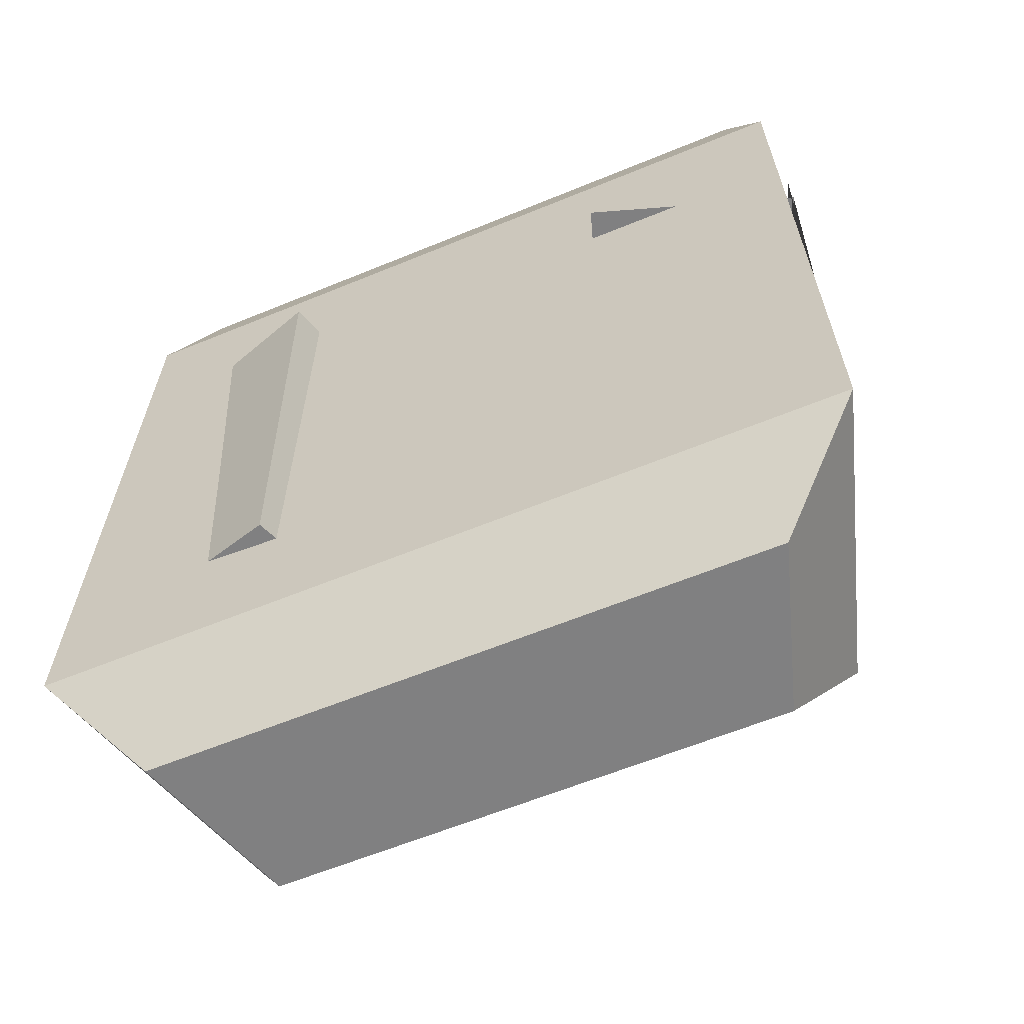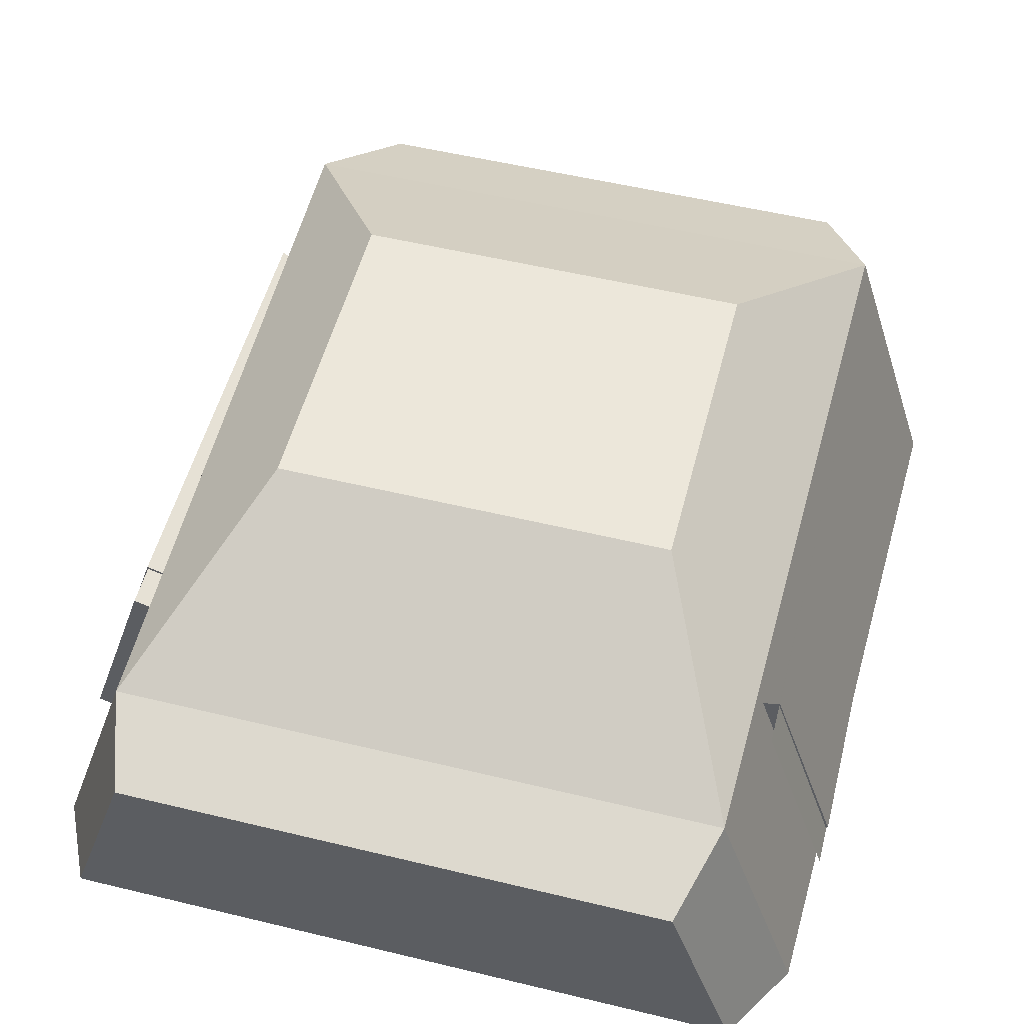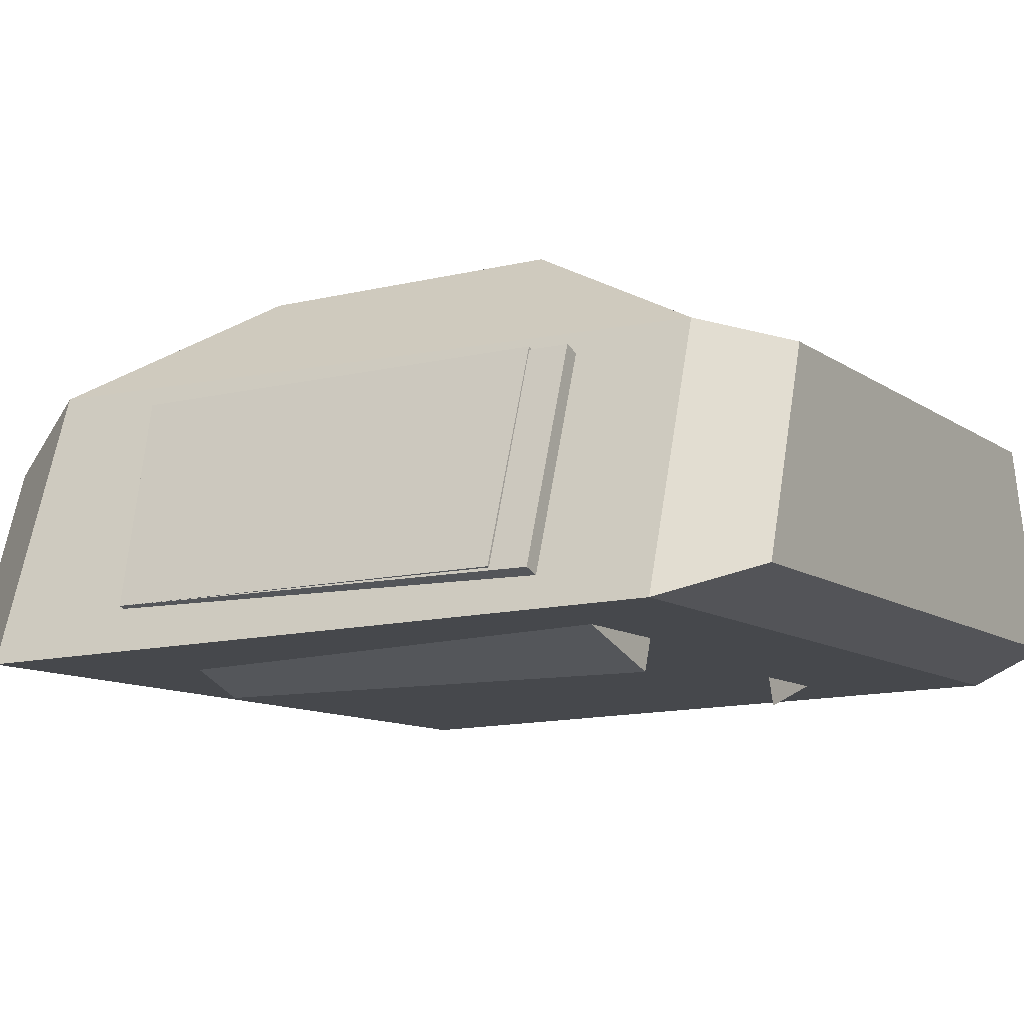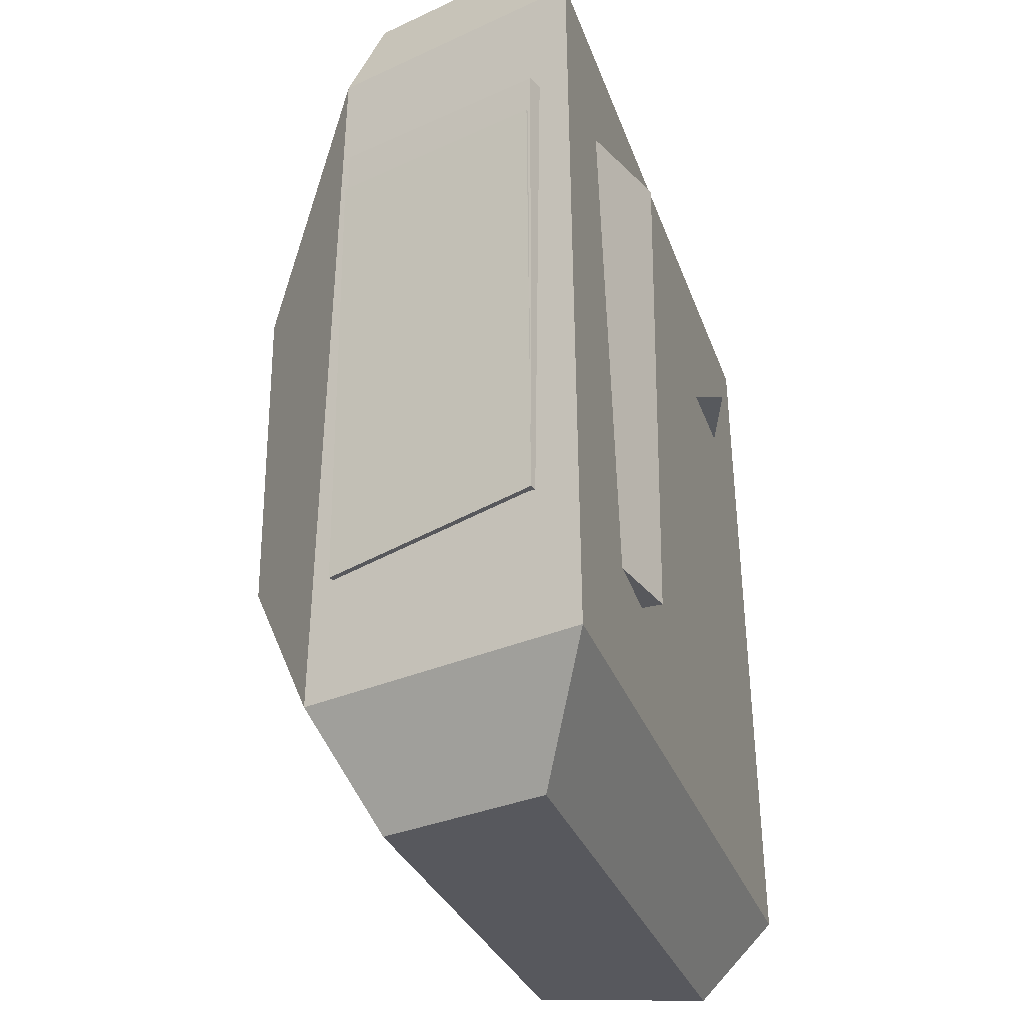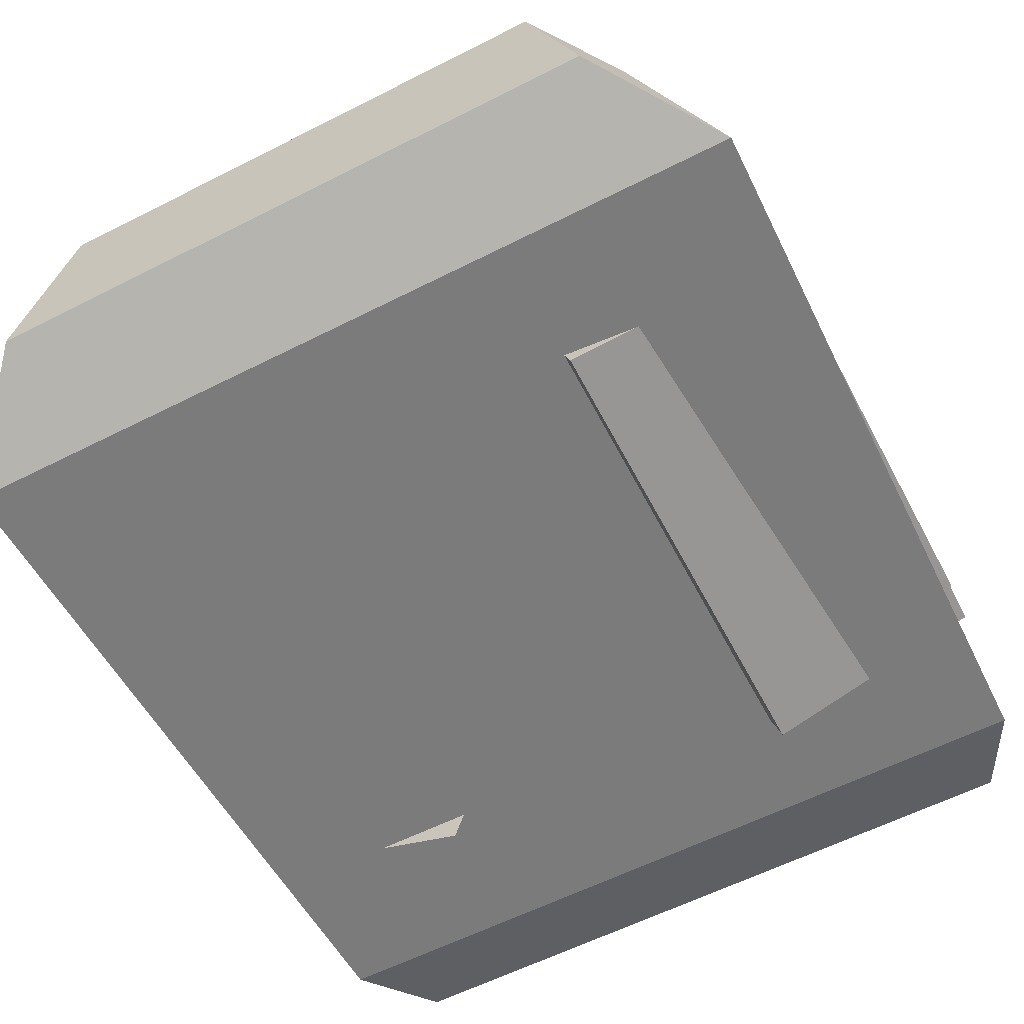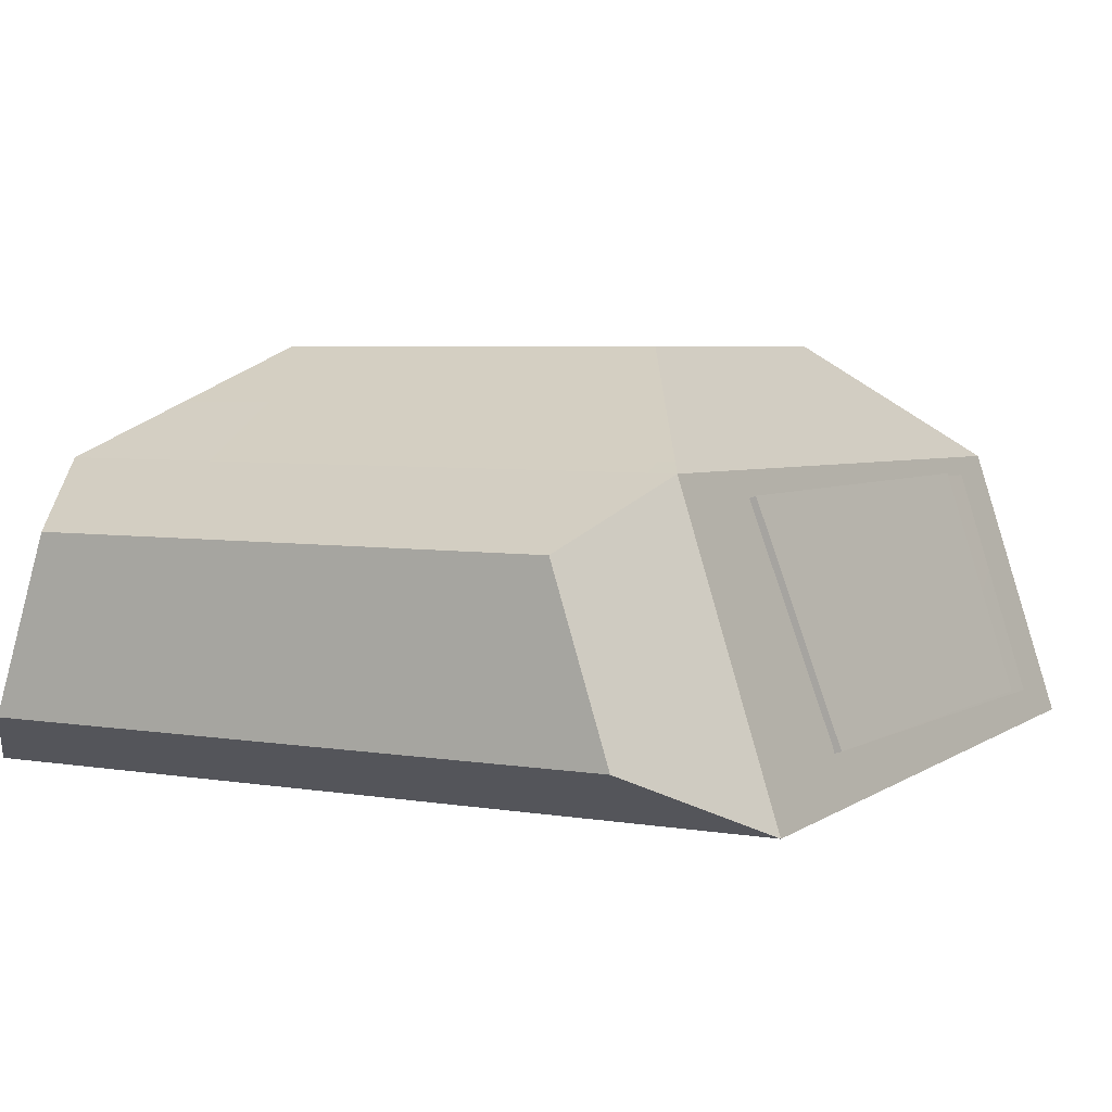
<metadata>
{"format":"obj","ext":"obj","renderer":"f3d","projection":"perspective","resolution":1024,"background":"white","views":[{"elev":-60.1,"azim":23.0,"up":"+Z"},{"elev":53.4,"azim":14.5,"up":"+Y"},{"elev":-10.7,"azim":-58.5,"up":"+Y"},{"elev":-28.9,"azim":-73.3,"up":"+Z"},{"elev":-59.3,"azim":-152.4,"up":"+Y"},{"elev":4.7,"azim":-150.4,"up":"+Y"}]}
</metadata>
<code>
o Cube.001_Cube.004
v -0.6206 0.2067 -0.4967
v -0.3364 -0.3569 -0.4957
v -0.7618 -0.2171 0.3873
v -0.6221 0.2067 0.3878
v -0.338 -0.3569 0.3888
v -0.1982 0.06702 0.3892
v 0.8038 -0.2245 0.465
v 0.666 0.2 0.4679
v 0.8025 -0.2218 -0.446
v 0.6648 0.2027 -0.4431
v 0.7868 -0.2929 0.6929
v 0.6176 0.2285 0.6929
v 0.8262 -0.318 -0.7406
v 0.6407 0.2536 -0.7406
v 0.4117 0.4567 -0.3757
v 0.4117 0.4567 0.2625
v 0.4585 -0.3459 -0.9949
v 0.5312 0.1346 -0.9613
v 0.6394 -0.199 -0.9613
v 0.5616 0.1722 0.8747
v 0.6942 -0.2366 0.8747
v 0.8062 -0.2171 0.3873
v 0.6665 0.2067 0.3878
v 0.3823 -0.3569 0.3888
v 0.2426 0.06702 0.3892
v -0.3349 -0.3622 0.4654
v -0.1971 0.06227 0.4683
v -0.1959 0.06491 -0.4428
v -0.7594 -0.2245 0.465
v -0.6216 0.2 0.4679
v -0.7582 -0.2218 -0.446
v -0.7425 -0.2929 0.6929
v -0.5733 0.2285 0.6929
v -0.7818 -0.318 -0.7406
v -0.5964 0.2536 -0.7406
v 0.02218 -0.318 -0.7406
v 0.02218 0.2536 -0.7406
v 0.02218 -0.2929 0.6929
v 0.02218 0.2285 0.6929
v 0.02218 0.4567 -0.3757
v -0.3674 0.4567 -0.3757
v -0.3674 0.4567 0.2625
v 0.02218 0.4567 0.2625
v -0.4142 -0.3459 -0.9949
v 0.02218 0.1346 -0.9613
v -0.4869 0.1346 -0.9613
v -0.5951 -0.199 -0.9613
v 0.02218 -0.199 -0.9613
v -0.5173 0.1722 0.8747
v -0.6499 -0.2366 0.8747
v 0.02218 -0.2366 0.8747
v 0.02218 0.1722 0.8747
f 31 1 28 2
f 2 28 6 5
f 5 6 4 3
f 3 4 1 31
f 2 5 3 31
f 6 28 1 4
f 9 10 8 7
f 24 22 23 25
f 22 9 10 23
f 26 2 28 27
f 31 29 30 1
f 29 26 27 30
f 2 26 29 31
f 1 30 27 28
f 14 13 19 18
f 13 14 12 11
f 36 13 11 38
f 12 14 15 16
f 15 40 43 16
f 14 37 40 15
f 39 12 16 43
f 48 45 18 19
f 13 36 48 19
f 37 14 18 45
f 38 11 21 51
f 21 20 52 51
f 12 39 52 20
f 11 12 20 21
f 35 46 47 34
f 34 32 33 35
f 36 38 32 34
f 33 42 41 35
f 41 42 43 40
f 35 41 40 37
f 39 43 42 33
f 48 47 46 45
f 34 47 48 36
f 37 45 46 35
f 38 51 50 32
f 50 51 52 49
f 33 49 52 39
f 32 50 49 33

</code>
